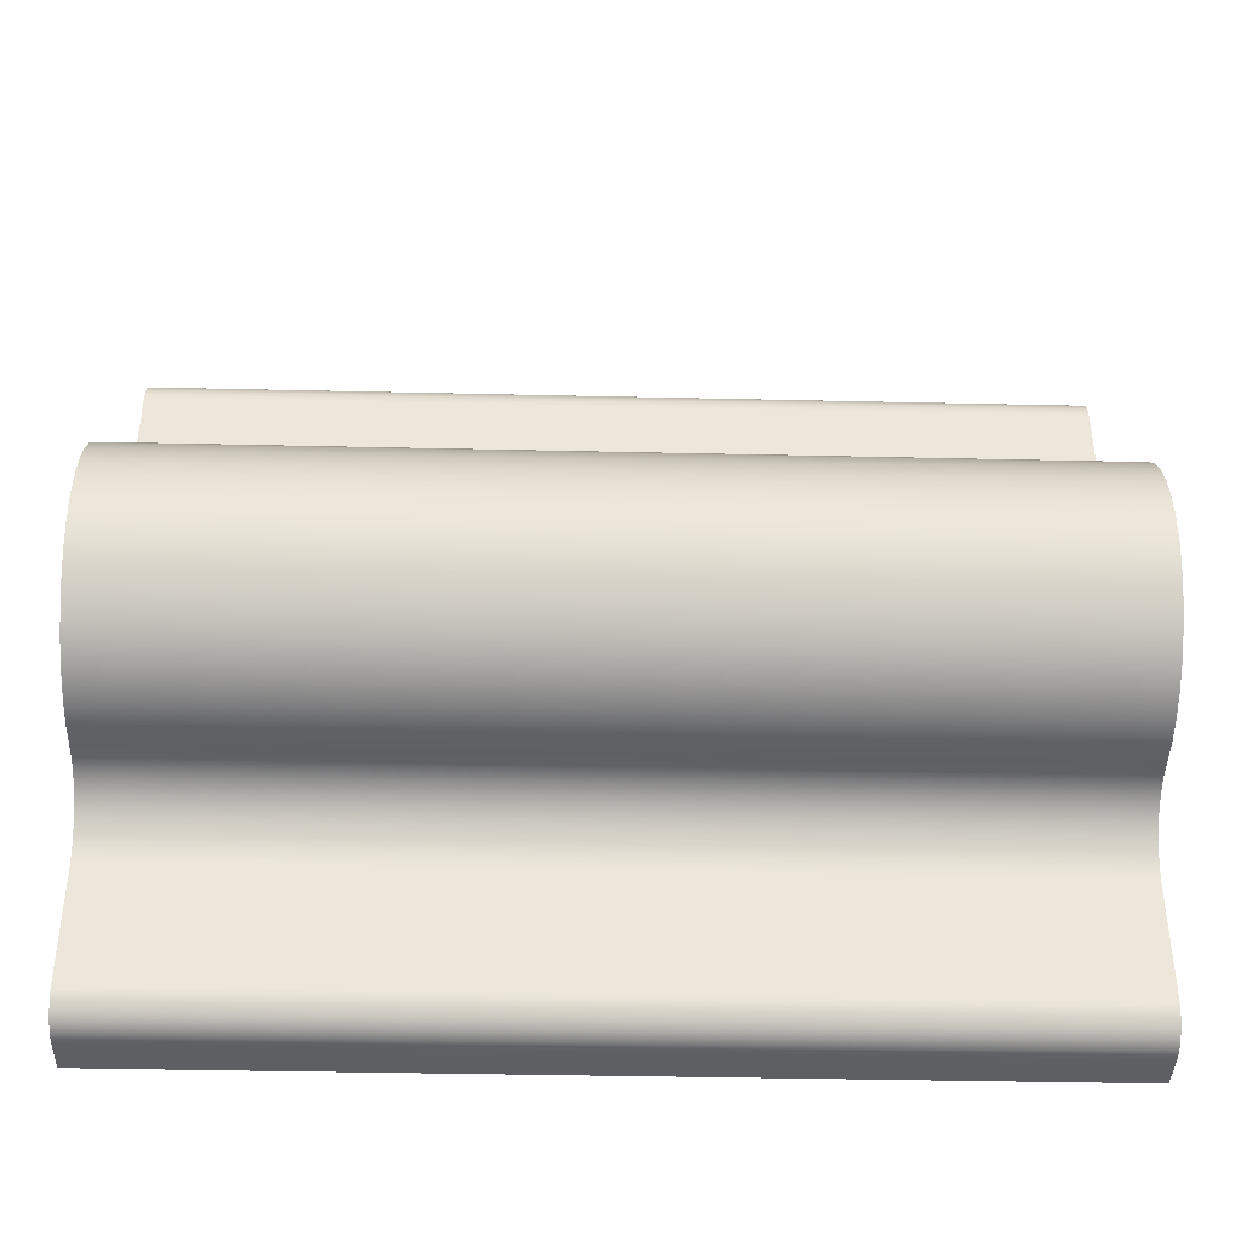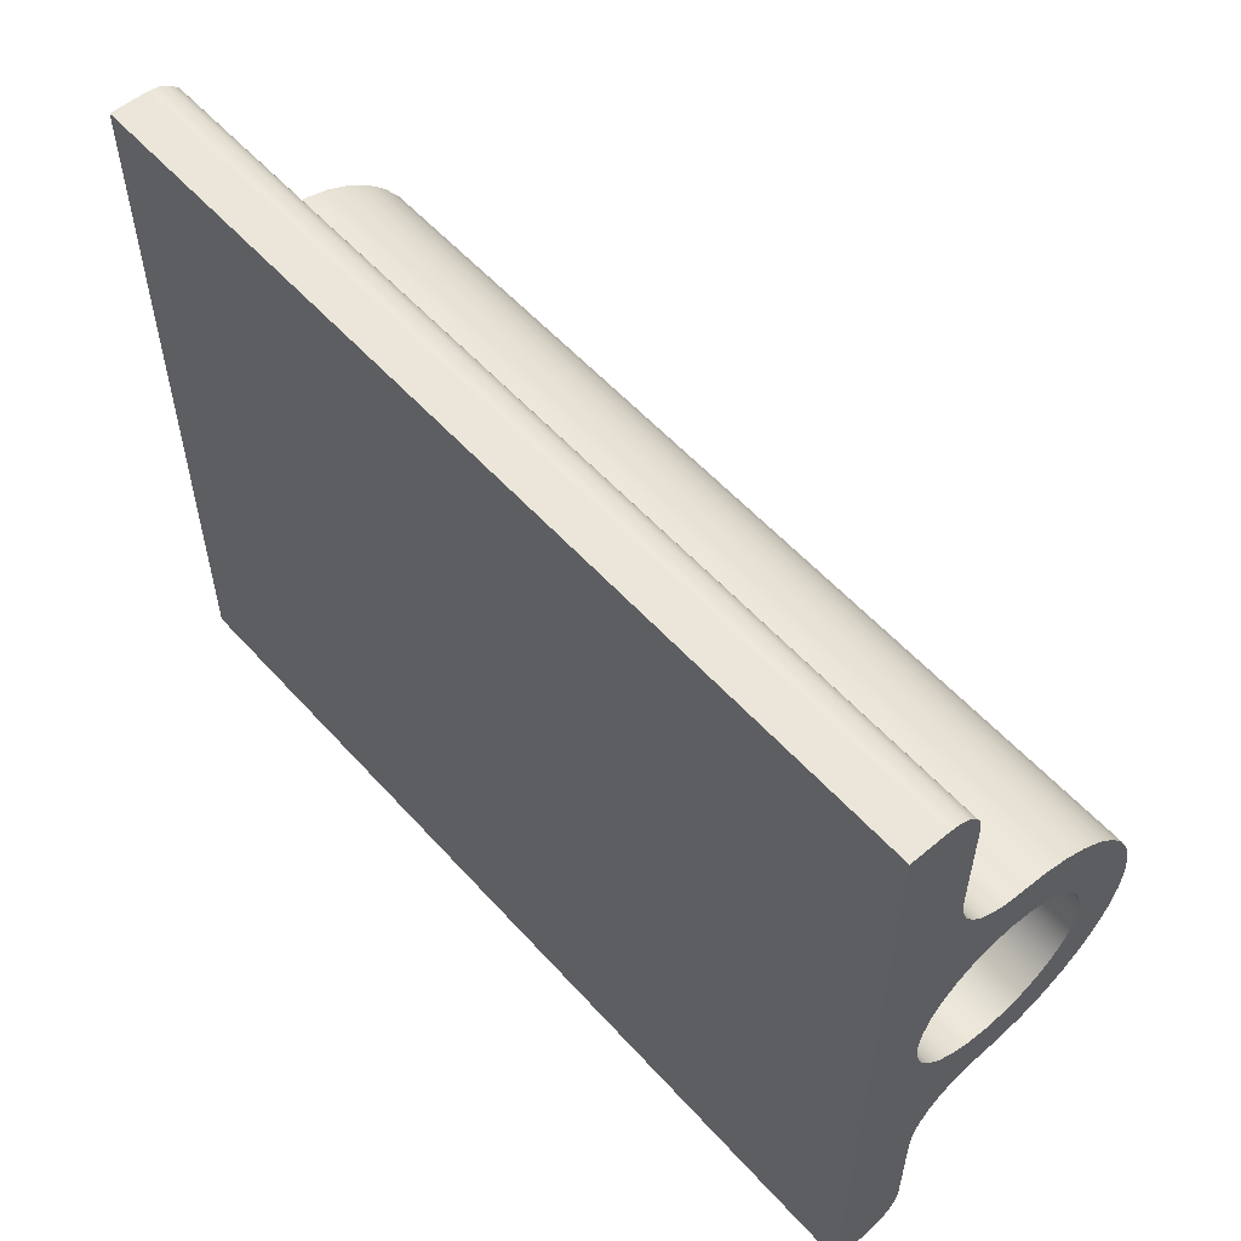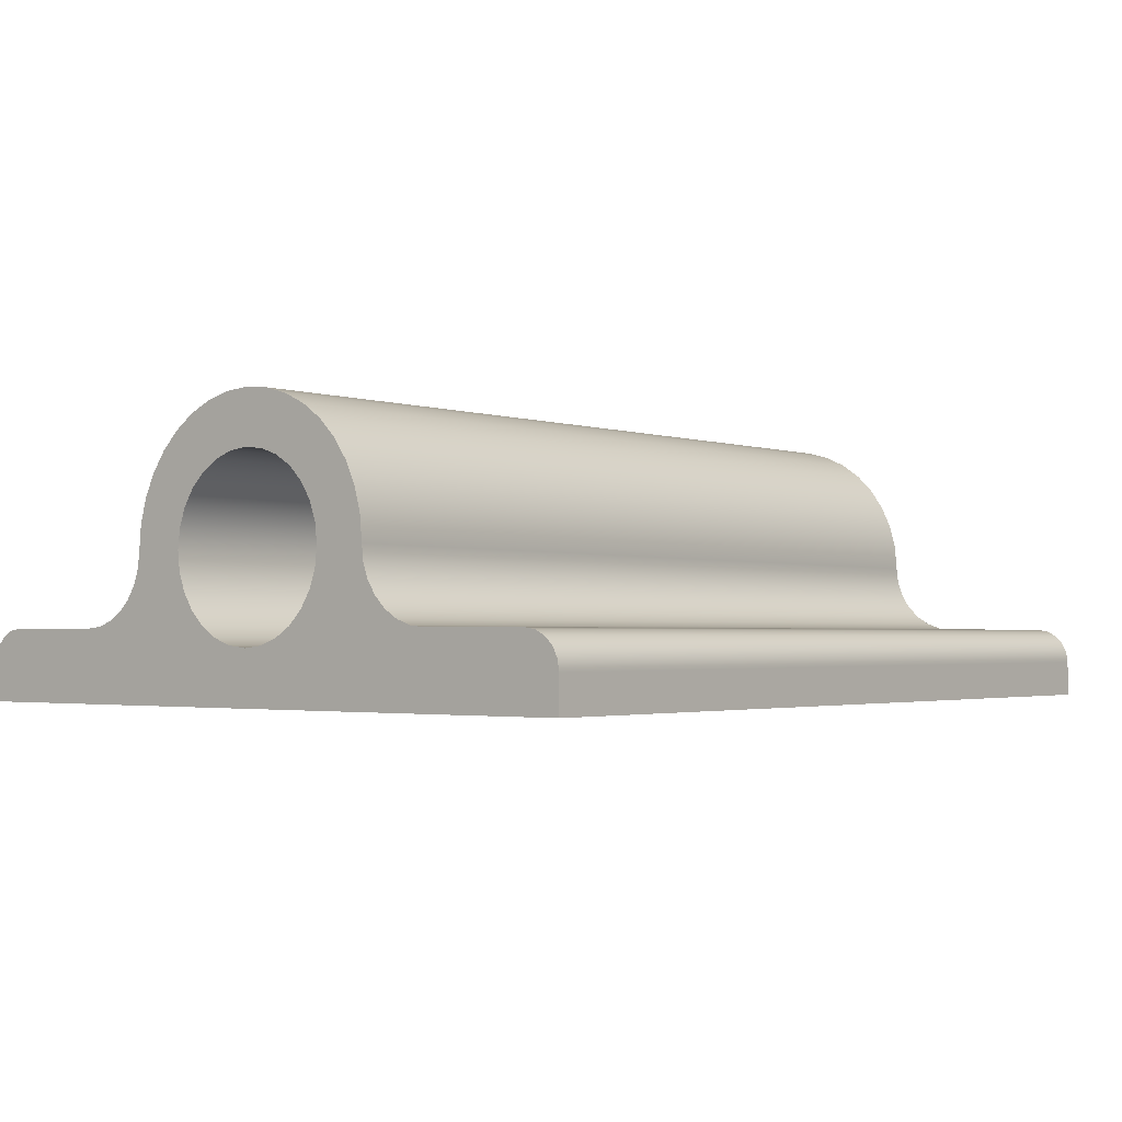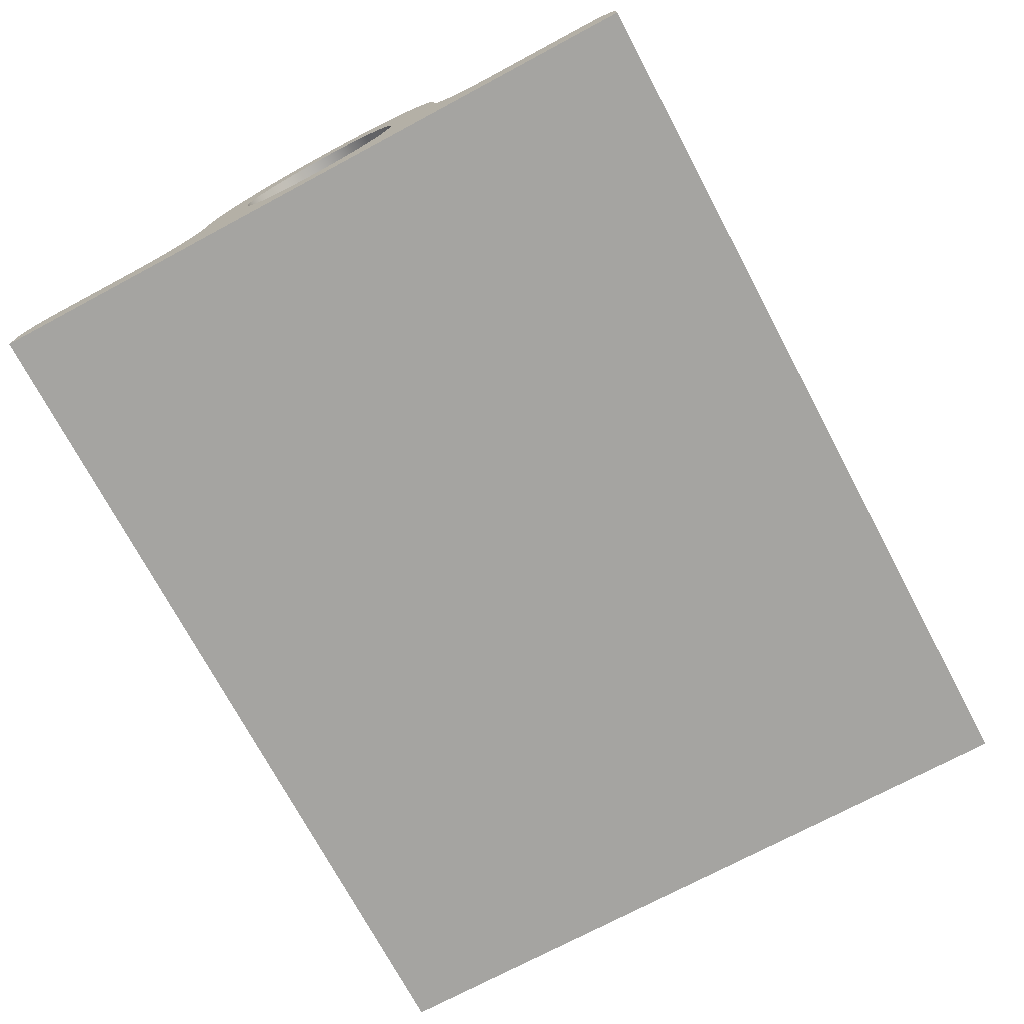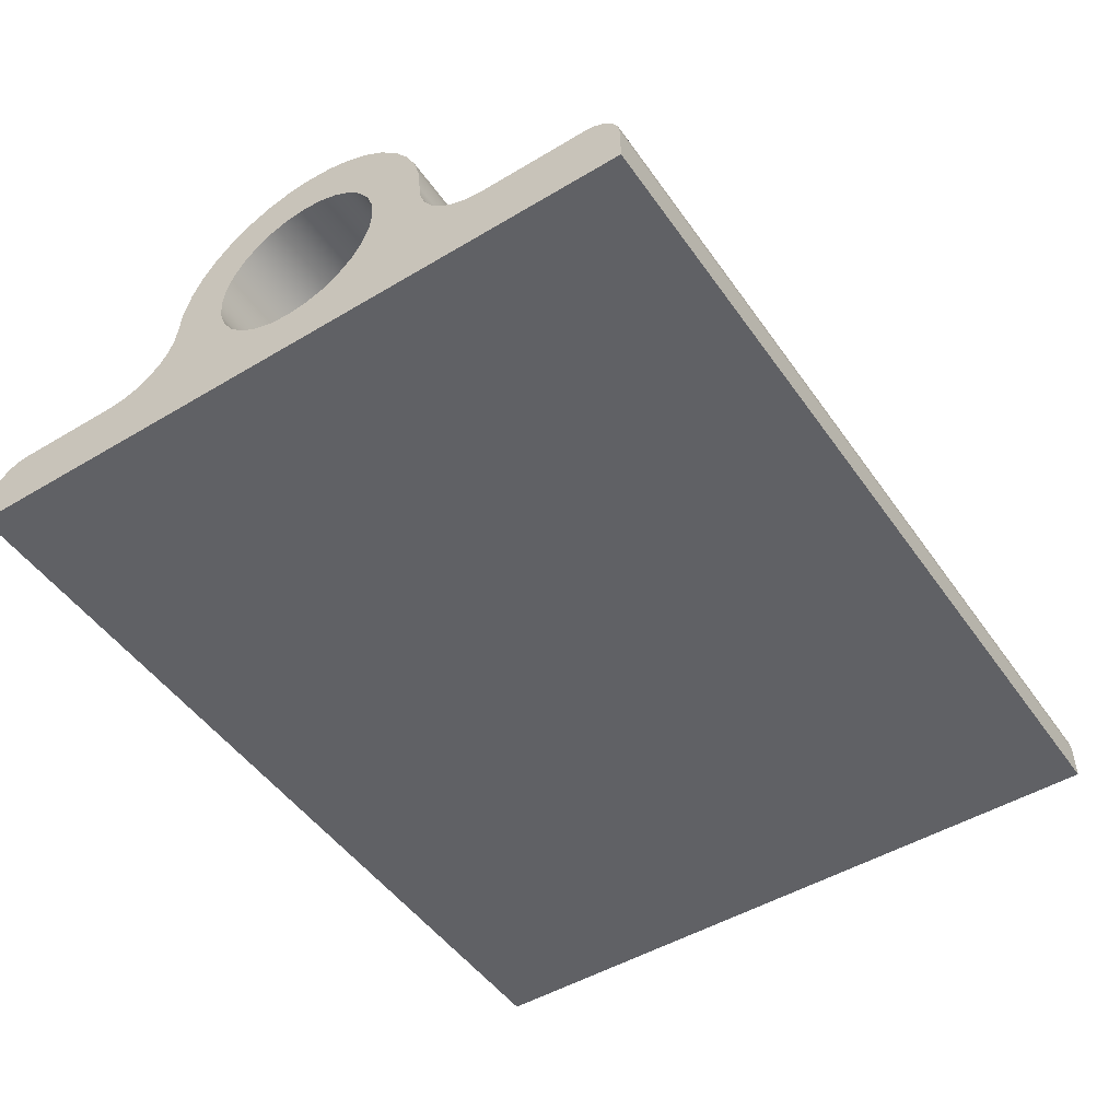
<metadata>
{"format":"obj","ext":"obj","renderer":"f3d","projection":"perspective","resolution":1024,"background":"white","views":[{"elev":-39.8,"azim":-1.6,"up":"+Y"},{"elev":56.2,"azim":-131.3,"up":"+Y"},{"elev":-2.0,"azim":-51.2,"up":"+Z"},{"elev":-73.4,"azim":118.1,"up":"+Z"},{"elev":-48.9,"azim":-56.4,"up":"+Z"}]}
</metadata>
<code>
v 0 0 0.381
v 0 1.388e-17 0.4445
v 1.587 0 0.4445
v 1.587 0 0.381
v 0 -0.635 0.7938
v 0 -0.6703 0.7898
v 0 -0.7039 0.778
v 0 -0.734 0.7591
v 0 -0.7591 0.734
v 0 -0.778 0.7039
v 0 -0.7898 0.6703
v 0 -0.7938 0.635
v 0 -0.7898 0.5997
v 0 -0.778 0.5661
v 0 -0.7591 0.536
v 0 -0.734 0.5109
v 0 -0.7039 0.492
v 0 -0.6703 0.4802
v 0 -0.635 0.4763
v 0 -0.5997 0.4802
v 0 -0.5661 0.492
v 0 -0.536 0.5109
v 0 -0.5109 0.536
v 0 -0.492 0.5661
v 0 -0.4802 0.5997
v 0 -0.4763 0.635
v 0 -0.4802 0.6703
v 0 -0.492 0.7039
v 0 -0.5109 0.734
v 0 -0.536 0.7591
v 0 -0.5661 0.778
v 0 -0.5997 0.7898
v 0 -1.206 0.508
v 0 -1.016 0.508
v 0 -0.9877 0.5112
v 0 -0.9609 0.5206
v 0 -0.9368 0.5357
v 0 -0.9167 0.5558
v 0 -0.9016 0.5799
v 0 -0.8922 0.6067
v 0 -0.889 0.635
v 0 -0.8851 0.6791
v 0 -0.8737 0.7219
v 0 -0.855 0.762
v 0 -0.8296 0.7983
v 0 -0.7983 0.8296
v 0 -0.762 0.855
v 0 -0.7219 0.8737
v 0 -0.6791 0.8851
v 0 -0.635 0.889
v 0 -0.5909 0.8851
v 0 -0.5481 0.8737
v 0 -0.508 0.855
v 0 -0.4717 0.8296
v 0 -0.4404 0.7983
v 0 -0.415 0.762
v 0 -0.3963 0.7219
v 0 -0.3849 0.6791
v 0 -0.381 0.635
v 0 -0.3778 0.6067
v 0 -0.3684 0.5799
v 0 -0.3533 0.5558
v 0 -0.3332 0.5357
v 0 -0.3091 0.5206
v 0 -0.2823 0.5112
v 0 -0.254 0.508
v 0 -0.0635 0.508
v 0 -0.04388 0.5049
v 0 -0.02618 0.4959
v 0 -0.01213 0.4818
v 0 -0.003108 0.4641
v 0 1.388e-17 0.4445
v 0 0 0.381
v 0 -1.27 0.381
v 0 -1.27 0.4445
v 0 -1.267 0.4641
v 0 -1.258 0.4818
v 0 -1.244 0.4959
v 0 -1.226 0.5049
v 0 -0.0635 0.508
v 0 -0.254 0.508
v 1.587 -0.254 0.508
v 1.587 -0.0635 0.508
v 1.587 -0.635 0.7938
v 1.587 -0.6703 0.7898
v 1.587 -0.7039 0.778
v 1.587 -0.734 0.7591
v 1.587 -0.7591 0.734
v 1.587 -0.778 0.7039
v 1.587 -0.7898 0.6703
v 1.587 -0.7938 0.635
v 1.587 -0.7898 0.5997
v 1.587 -0.778 0.5661
v 1.587 -0.7591 0.536
v 1.587 -0.734 0.5109
v 1.587 -0.7039 0.492
v 1.587 -0.6703 0.4802
v 1.587 -0.635 0.4763
v 1.587 -0.5997 0.4802
v 1.587 -0.5661 0.492
v 1.587 -0.536 0.5109
v 1.587 -0.5109 0.536
v 1.587 -0.492 0.5661
v 1.587 -0.4802 0.5997
v 1.587 -0.4763 0.635
v 1.587 -0.4802 0.6703
v 1.587 -0.492 0.7039
v 1.587 -0.5109 0.734
v 1.587 -0.536 0.7591
v 1.587 -0.5661 0.778
v 1.587 -0.5997 0.7898
v 0 -0.635 0.7938
v 0 -0.5997 0.7898
v 0 -0.5661 0.778
v 0 -0.536 0.7591
v 0 -0.5109 0.734
v 0 -0.492 0.7039
v 0 -0.4802 0.6703
v 0 -0.4763 0.635
v 0 -0.4802 0.5997
v 0 -0.492 0.5661
v 0 -0.5109 0.536
v 0 -0.536 0.5109
v 0 -0.5661 0.492
v 0 -0.5997 0.4802
v 0 -0.635 0.4763
v 0 -0.6703 0.4802
v 0 -0.7039 0.492
v 0 -0.734 0.5109
v 0 -0.7591 0.536
v 0 -0.778 0.5661
v 0 -0.7898 0.5997
v 0 -0.7938 0.635
v 0 -0.7898 0.6703
v 0 -0.778 0.7039
v 0 -0.7591 0.734
v 0 -0.734 0.7591
v 0 -0.7039 0.778
v 0 -0.6703 0.7898
v 1.587 -0.635 0.7938
v 0 -0.635 0.7938
v 0 -0.254 0.508
v 0 -0.2823 0.5112
v 0 -0.3091 0.5206
v 0 -0.3332 0.5357
v 0 -0.3533 0.5558
v 0 -0.3684 0.5799
v 0 -0.3778 0.6067
v 0 -0.381 0.635
v 1.587 -0.381 0.635
v 1.587 -0.3778 0.6067
v 1.587 -0.3684 0.5799
v 1.587 -0.3533 0.5558
v 1.587 -0.3332 0.5357
v 1.587 -0.3091 0.5206
v 1.587 -0.2823 0.5112
v 1.587 -0.254 0.508
v 1.587 -0.635 0.7938
v 1.587 -0.5997 0.7898
v 1.587 -0.5661 0.778
v 1.587 -0.536 0.7591
v 1.587 -0.5109 0.734
v 1.587 -0.492 0.7039
v 1.587 -0.4802 0.6703
v 1.587 -0.4763 0.635
v 1.587 -0.4802 0.5997
v 1.587 -0.492 0.5661
v 1.587 -0.5109 0.536
v 1.587 -0.536 0.5109
v 1.587 -0.5661 0.492
v 1.587 -0.5997 0.4802
v 1.587 -0.635 0.4763
v 1.587 -0.6703 0.4802
v 1.587 -0.7039 0.492
v 1.587 -0.734 0.5109
v 1.587 -0.7591 0.536
v 1.587 -0.778 0.5661
v 1.587 -0.7898 0.5997
v 1.587 -0.7938 0.635
v 1.587 -0.7898 0.6703
v 1.587 -0.778 0.7039
v 1.587 -0.7591 0.734
v 1.587 -0.734 0.7591
v 1.587 -0.7039 0.778
v 1.587 -0.6703 0.7898
v 1.587 -1.016 0.508
v 1.587 -1.206 0.508
v 1.587 -1.226 0.5049
v 1.587 -1.244 0.4959
v 1.587 -1.258 0.4818
v 1.587 -1.267 0.4641
v 1.587 -1.27 0.4445
v 1.587 -1.27 0.381
v 1.587 0 0.381
v 1.587 0 0.4445
v 1.587 -0.003108 0.4641
v 1.587 -0.01213 0.4818
v 1.587 -0.02618 0.4959
v 1.587 -0.04388 0.5049
v 1.587 -0.0635 0.508
v 1.587 -0.254 0.508
v 1.587 -0.2823 0.5112
v 1.587 -0.3091 0.5206
v 1.587 -0.3332 0.5357
v 1.587 -0.3533 0.5558
v 1.587 -0.3684 0.5799
v 1.587 -0.3778 0.6067
v 1.587 -0.381 0.635
v 1.587 -0.3849 0.6791
v 1.587 -0.3963 0.7219
v 1.587 -0.415 0.762
v 1.587 -0.4404 0.7983
v 1.587 -0.4717 0.8296
v 1.587 -0.508 0.855
v 1.587 -0.5481 0.8737
v 1.587 -0.5909 0.8851
v 1.587 -0.635 0.889
v 1.587 -0.6791 0.8851
v 1.587 -0.7219 0.8737
v 1.587 -0.762 0.855
v 1.587 -0.7983 0.8296
v 1.587 -0.8296 0.7983
v 1.587 -0.855 0.762
v 1.587 -0.8737 0.7219
v 1.587 -0.8851 0.6791
v 1.587 -0.889 0.635
v 1.587 -0.8922 0.6067
v 1.587 -0.9016 0.5799
v 1.587 -0.9167 0.5558
v 1.587 -0.9368 0.5357
v 1.587 -0.9609 0.5206
v 1.587 -0.9877 0.5112
v 0 -1.27 0.4445
v 0 -1.27 0.381
v 1.587 -1.27 0.381
v 1.587 -1.27 0.4445
v 0 -0.889 0.635
v 0 -0.8922 0.6067
v 0 -0.9016 0.5799
v 0 -0.9167 0.5558
v 0 -0.9368 0.5357
v 0 -0.9609 0.5206
v 0 -0.9877 0.5112
v 0 -1.016 0.508
v 1.587 -1.016 0.508
v 1.587 -0.9877 0.5112
v 1.587 -0.9609 0.5206
v 1.587 -0.9368 0.5357
v 1.587 -0.9167 0.5558
v 1.587 -0.9016 0.5799
v 1.587 -0.8922 0.6067
v 1.587 -0.889 0.635
v 0 1.388e-17 0.4445
v 0 -0.003108 0.4641
v 0 -0.01213 0.4818
v 0 -0.02618 0.4959
v 0 -0.04388 0.5049
v 0 -0.0635 0.508
v 1.587 -0.0635 0.508
v 1.587 -0.04388 0.5049
v 1.587 -0.02618 0.4959
v 1.587 -0.01213 0.4818
v 1.587 -0.003108 0.4641
v 1.587 0 0.4445
v 0 -1.016 0.508
v 0 -1.206 0.508
v 1.587 -1.206 0.508
v 1.587 -1.016 0.508
v 0 -1.27 0.381
v 0 0 0.381
v 1.587 0 0.381
v 1.587 -1.27 0.381
v 0 -0.381 0.635
v 0 -0.3849 0.6791
v 0 -0.3963 0.7219
v 0 -0.415 0.762
v 0 -0.4404 0.7983
v 0 -0.4717 0.8296
v 0 -0.508 0.855
v 0 -0.5481 0.8737
v 0 -0.5909 0.8851
v 0 -0.635 0.889
v 0 -0.6791 0.8851
v 0 -0.7219 0.8737
v 0 -0.762 0.855
v 0 -0.7983 0.8296
v 0 -0.8296 0.7983
v 0 -0.855 0.762
v 0 -0.8737 0.7219
v 0 -0.8851 0.6791
v 0 -0.889 0.635
v 1.587 -0.889 0.635
v 1.587 -0.8851 0.6791
v 1.587 -0.8737 0.7219
v 1.587 -0.855 0.762
v 1.587 -0.8296 0.7983
v 1.587 -0.7983 0.8296
v 1.587 -0.762 0.855
v 1.587 -0.7219 0.8737
v 1.587 -0.6791 0.8851
v 1.587 -0.635 0.889
v 1.587 -0.5909 0.8851
v 1.587 -0.5481 0.8737
v 1.587 -0.508 0.855
v 1.587 -0.4717 0.8296
v 1.587 -0.4404 0.7983
v 1.587 -0.415 0.762
v 1.587 -0.3963 0.7219
v 1.587 -0.3849 0.6791
v 1.587 -0.381 0.635
v 0 -1.206 0.508
v 0 -1.226 0.5049
v 0 -1.244 0.4959
v 0 -1.258 0.4818
v 0 -1.267 0.4641
v 0 -1.27 0.4445
v 1.587 -1.27 0.4445
v 1.587 -1.267 0.4641
v 1.587 -1.258 0.4818
v 1.587 -1.244 0.4959
v 1.587 -1.226 0.5049
v 1.587 -1.206 0.508
f 1 2 4
f 4 2 3
f 6 49 5
f 5 49 50
f 5 50 51
f 49 6 48
f 48 6 7
f 48 7 47
f 47 7 46
f 46 7 8
f 46 8 45
f 45 8 9
f 45 9 44
f 44 9 10
f 44 10 43
f 43 10 11
f 43 11 42
f 42 11 12
f 42 12 41
f 41 12 40
f 40 12 13
f 40 13 39
f 39 13 14
f 39 14 38
f 38 14 15
f 38 15 37
f 37 15 16
f 37 16 36
f 36 16 17
f 36 17 35
f 35 17 18
f 35 18 74
f 74 18 19
f 74 19 73
f 73 19 20
f 73 20 65
f 65 20 21
f 65 21 64
f 64 21 22
f 64 22 63
f 63 22 23
f 63 23 62
f 62 23 24
f 62 24 61
f 61 24 25
f 61 25 60
f 60 25 26
f 60 26 59
f 59 26 58
f 58 26 27
f 58 27 57
f 57 27 28
f 57 28 56
f 56 28 29
f 56 29 55
f 55 29 30
f 55 30 54
f 54 30 31
f 54 31 53
f 53 31 52
f 52 31 32
f 52 32 51
f 51 32 5
f 34 75 33
f 33 75 76
f 33 76 77
f 75 34 74
f 74 34 35
f 65 66 73
f 73 66 72
f 72 66 67
f 72 67 71
f 71 67 70
f 70 67 69
f 69 67 68
f 77 78 33
f 33 78 79
f 80 81 83
f 83 81 82
f 85 139 84
f 84 139 141
f 140 112 111
f 111 112 113
f 111 113 110
f 110 113 114
f 110 114 109
f 109 114 115
f 109 115 108
f 108 115 116
f 108 116 107
f 107 116 117
f 107 117 106
f 106 117 118
f 106 118 105
f 105 118 119
f 105 119 104
f 104 119 120
f 104 120 103
f 103 120 121
f 103 121 102
f 102 121 122
f 102 122 101
f 101 122 123
f 101 123 100
f 100 123 124
f 100 124 99
f 99 124 125
f 99 125 98
f 98 125 126
f 98 126 97
f 97 126 127
f 97 127 96
f 96 127 128
f 96 128 95
f 95 128 129
f 95 129 94
f 94 129 130
f 94 130 93
f 93 130 131
f 93 131 92
f 92 131 132
f 92 132 91
f 91 132 133
f 91 133 90
f 90 133 134
f 90 134 89
f 89 134 135
f 89 135 88
f 88 135 136
f 88 136 87
f 87 136 137
f 87 137 86
f 86 137 138
f 86 138 85
f 85 138 139
f 157 142 156
f 156 142 143
f 156 143 155
f 155 143 144
f 155 144 154
f 154 144 145
f 154 145 153
f 153 145 146
f 153 146 152
f 152 146 147
f 152 147 151
f 151 147 148
f 151 148 150
f 150 148 149
f 159 216 158
f 158 216 217
f 158 217 218
f 216 159 215
f 215 159 160
f 215 160 214
f 214 160 213
f 213 160 161
f 213 161 212
f 212 161 162
f 212 162 211
f 211 162 163
f 211 163 210
f 210 163 164
f 210 164 209
f 209 164 165
f 209 165 208
f 208 165 207
f 207 165 166
f 207 166 206
f 206 166 167
f 206 167 205
f 205 167 168
f 205 168 204
f 204 168 169
f 204 169 203
f 203 169 170
f 203 170 202
f 202 170 171
f 202 171 194
f 194 171 172
f 194 172 193
f 193 172 173
f 193 173 232
f 232 173 174
f 232 174 231
f 231 174 175
f 231 175 230
f 230 175 176
f 230 176 229
f 229 176 177
f 229 177 228
f 228 177 178
f 228 178 227
f 227 178 179
f 227 179 226
f 226 179 225
f 225 179 180
f 225 180 224
f 224 180 181
f 224 181 223
f 223 181 182
f 223 182 222
f 222 182 183
f 222 183 221
f 221 183 184
f 221 184 220
f 220 184 219
f 219 184 185
f 219 185 218
f 218 185 158
f 187 192 186
f 186 192 193
f 186 193 232
f 188 189 187
f 187 189 190
f 187 190 191
f 191 192 187
f 202 194 201
f 201 194 195
f 201 195 200
f 200 195 196
f 200 196 197
f 197 198 200
f 200 198 199
f 233 234 236
f 236 234 235
f 252 237 251
f 251 237 238
f 251 238 250
f 250 238 239
f 250 239 249
f 249 239 240
f 249 240 248
f 248 240 241
f 248 241 247
f 247 241 242
f 247 242 246
f 246 242 243
f 246 243 245
f 245 243 244
f 264 253 263
f 263 253 254
f 263 254 262
f 262 254 255
f 262 255 261
f 261 255 256
f 261 256 260
f 260 256 257
f 260 257 259
f 259 257 258
f 265 266 268
f 268 266 267
f 269 270 272
f 272 270 271
f 310 273 309
f 309 273 274
f 309 274 308
f 308 274 275
f 308 275 307
f 307 275 276
f 307 276 306
f 306 276 277
f 306 277 305
f 305 277 278
f 305 278 304
f 304 278 279
f 304 279 303
f 303 279 280
f 303 280 302
f 302 280 281
f 302 281 301
f 301 281 282
f 301 282 300
f 300 282 283
f 300 283 299
f 299 283 284
f 299 284 298
f 298 284 285
f 298 285 297
f 297 285 286
f 297 286 296
f 296 286 287
f 296 287 295
f 295 287 288
f 295 288 294
f 294 288 289
f 294 289 293
f 293 289 290
f 293 290 292
f 292 290 291
f 322 311 321
f 321 311 312
f 321 312 320
f 320 312 313
f 320 313 319
f 319 313 314
f 319 314 318
f 318 314 315
f 318 315 317
f 317 315 316

</code>
